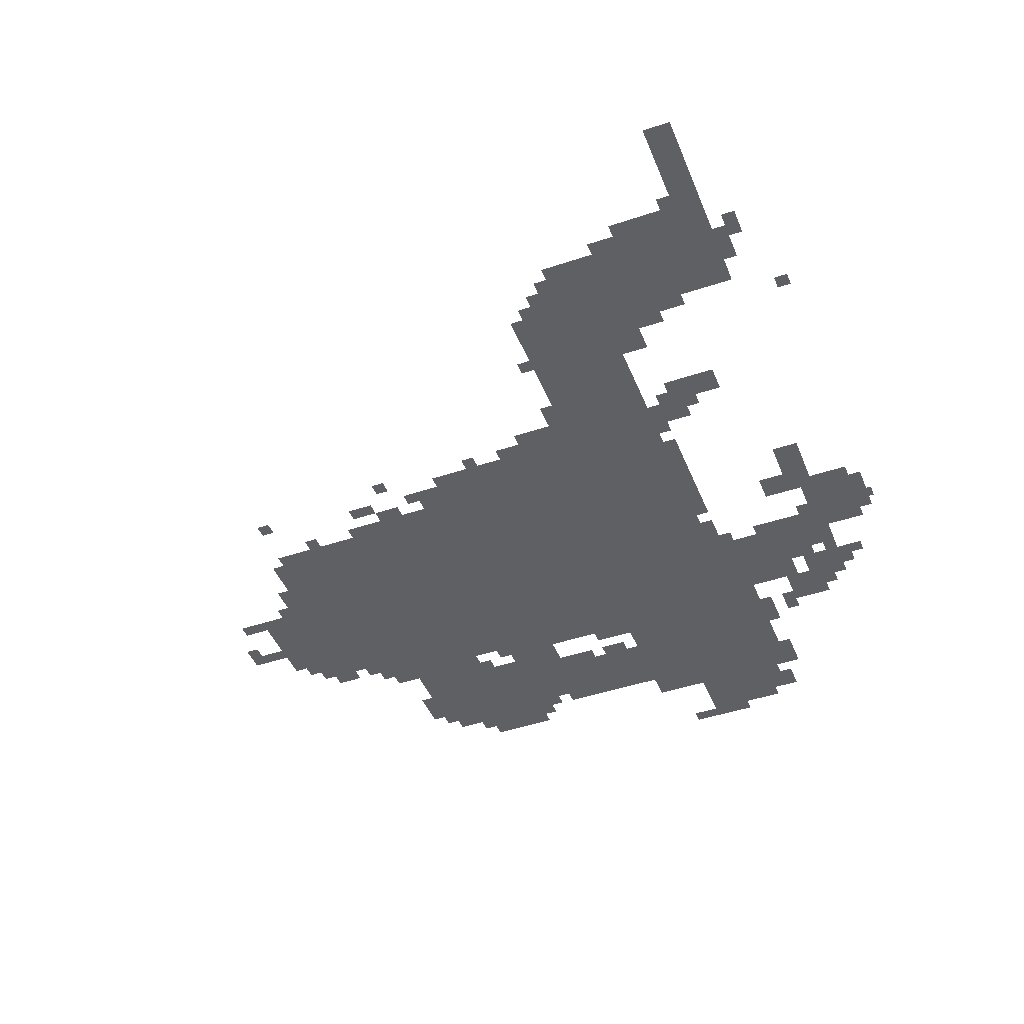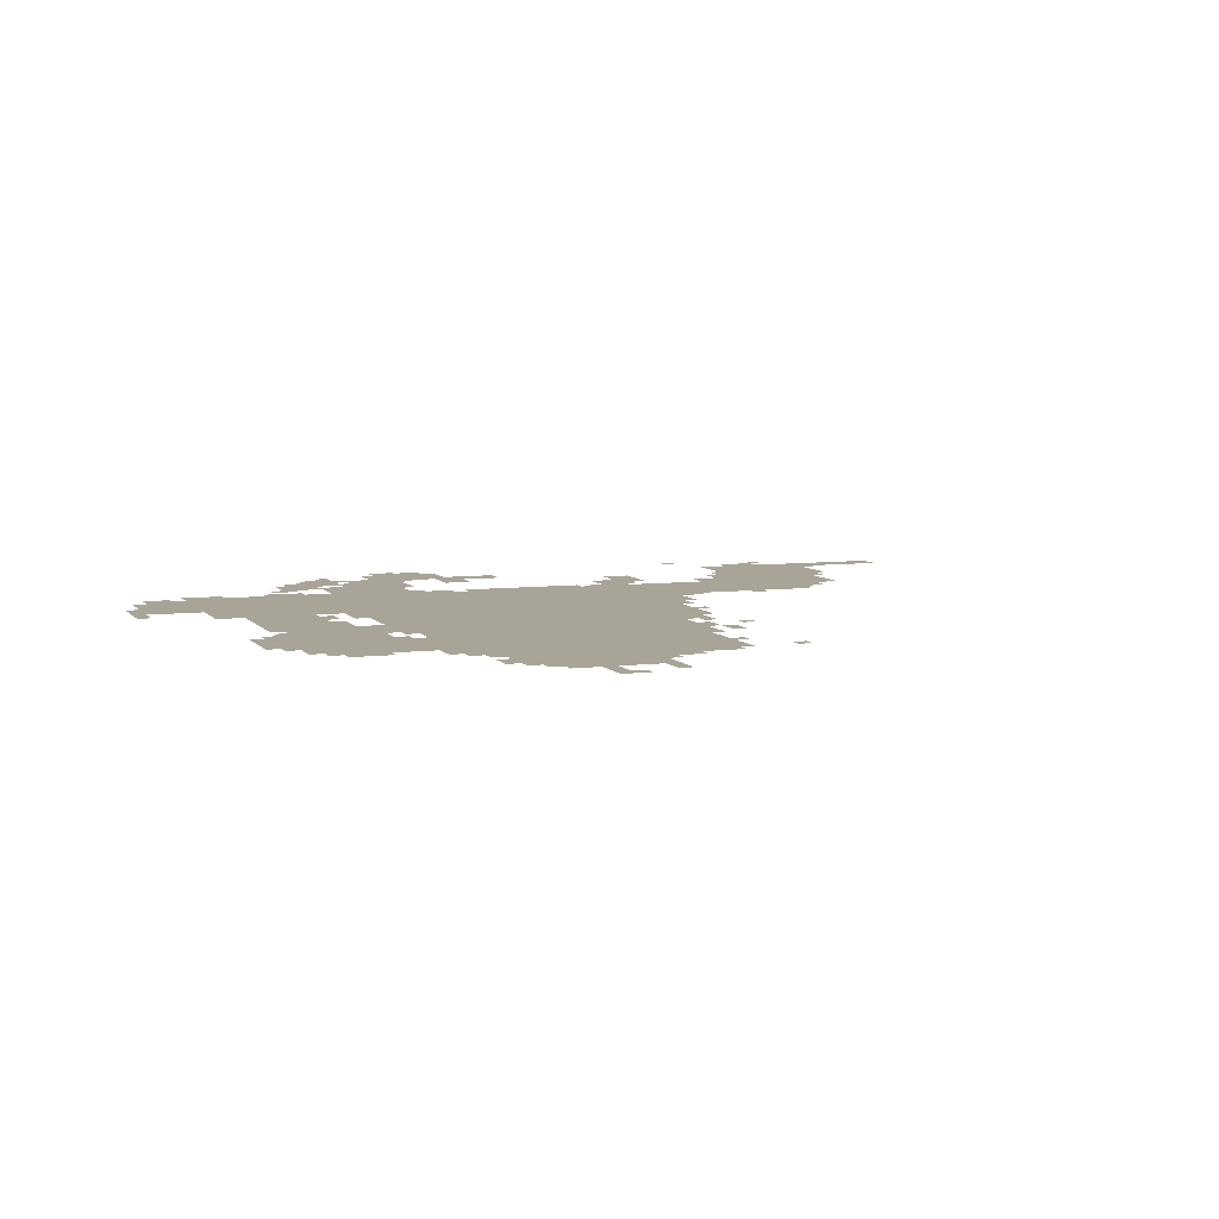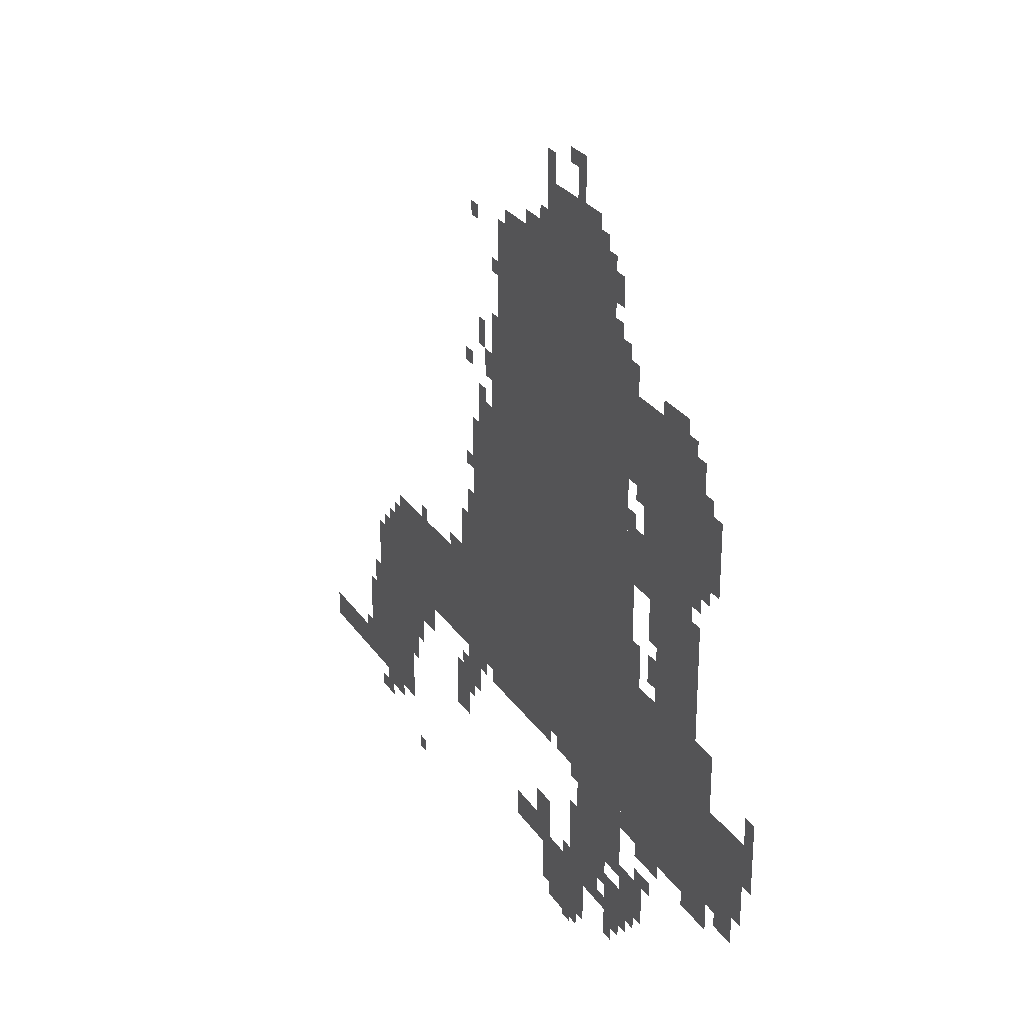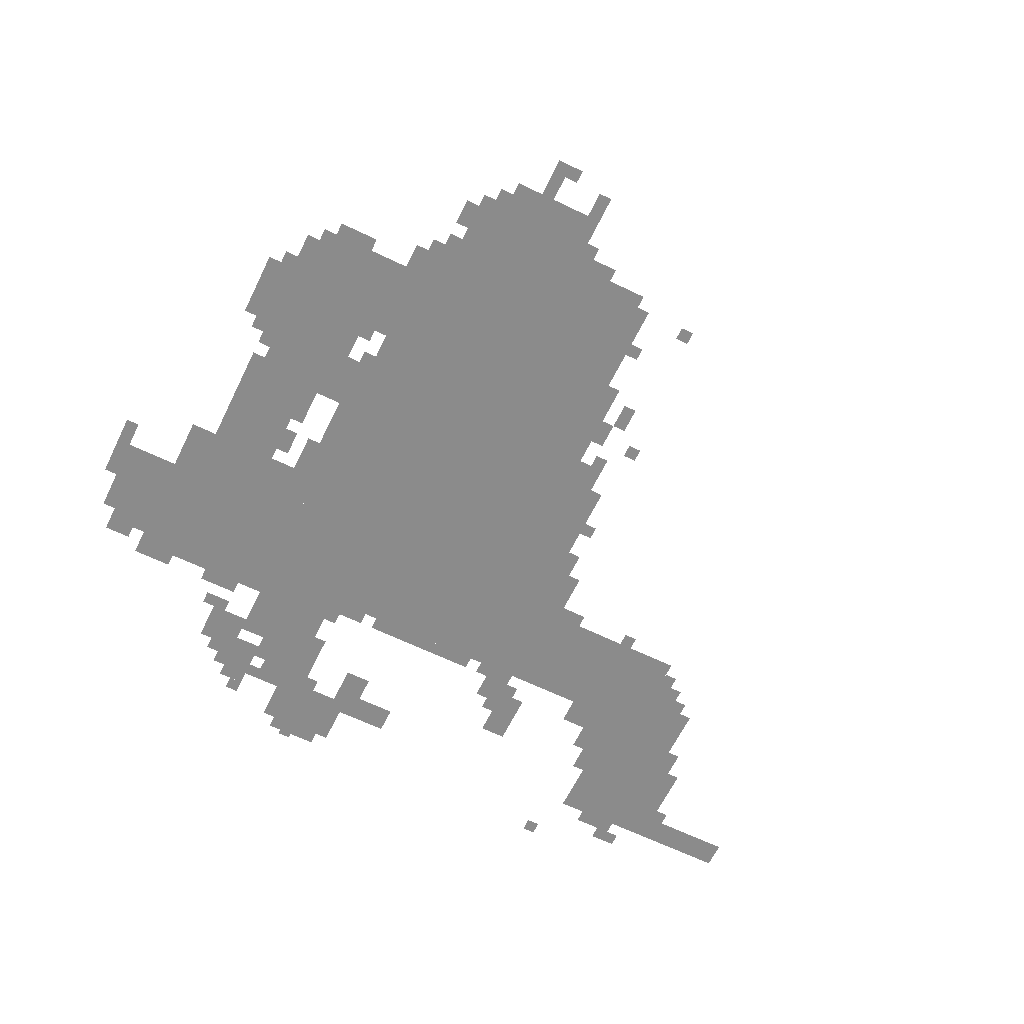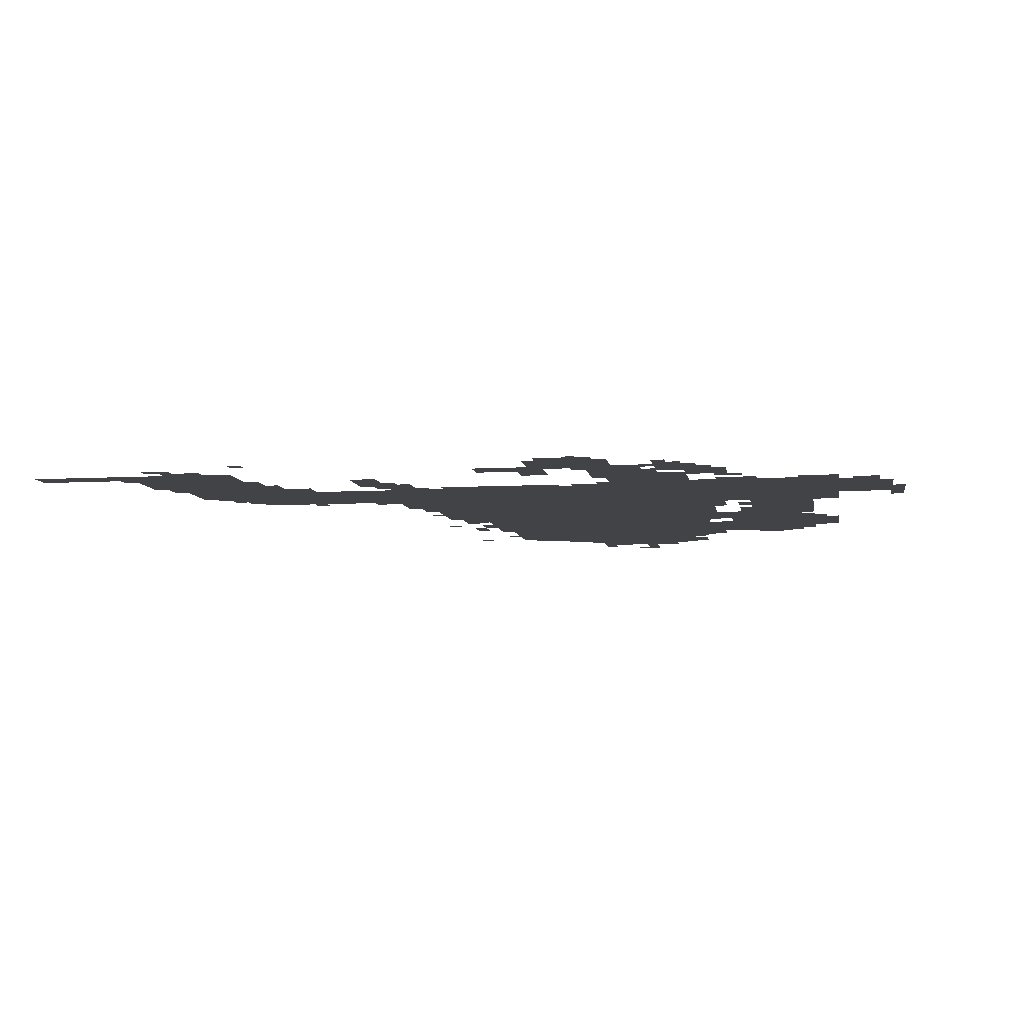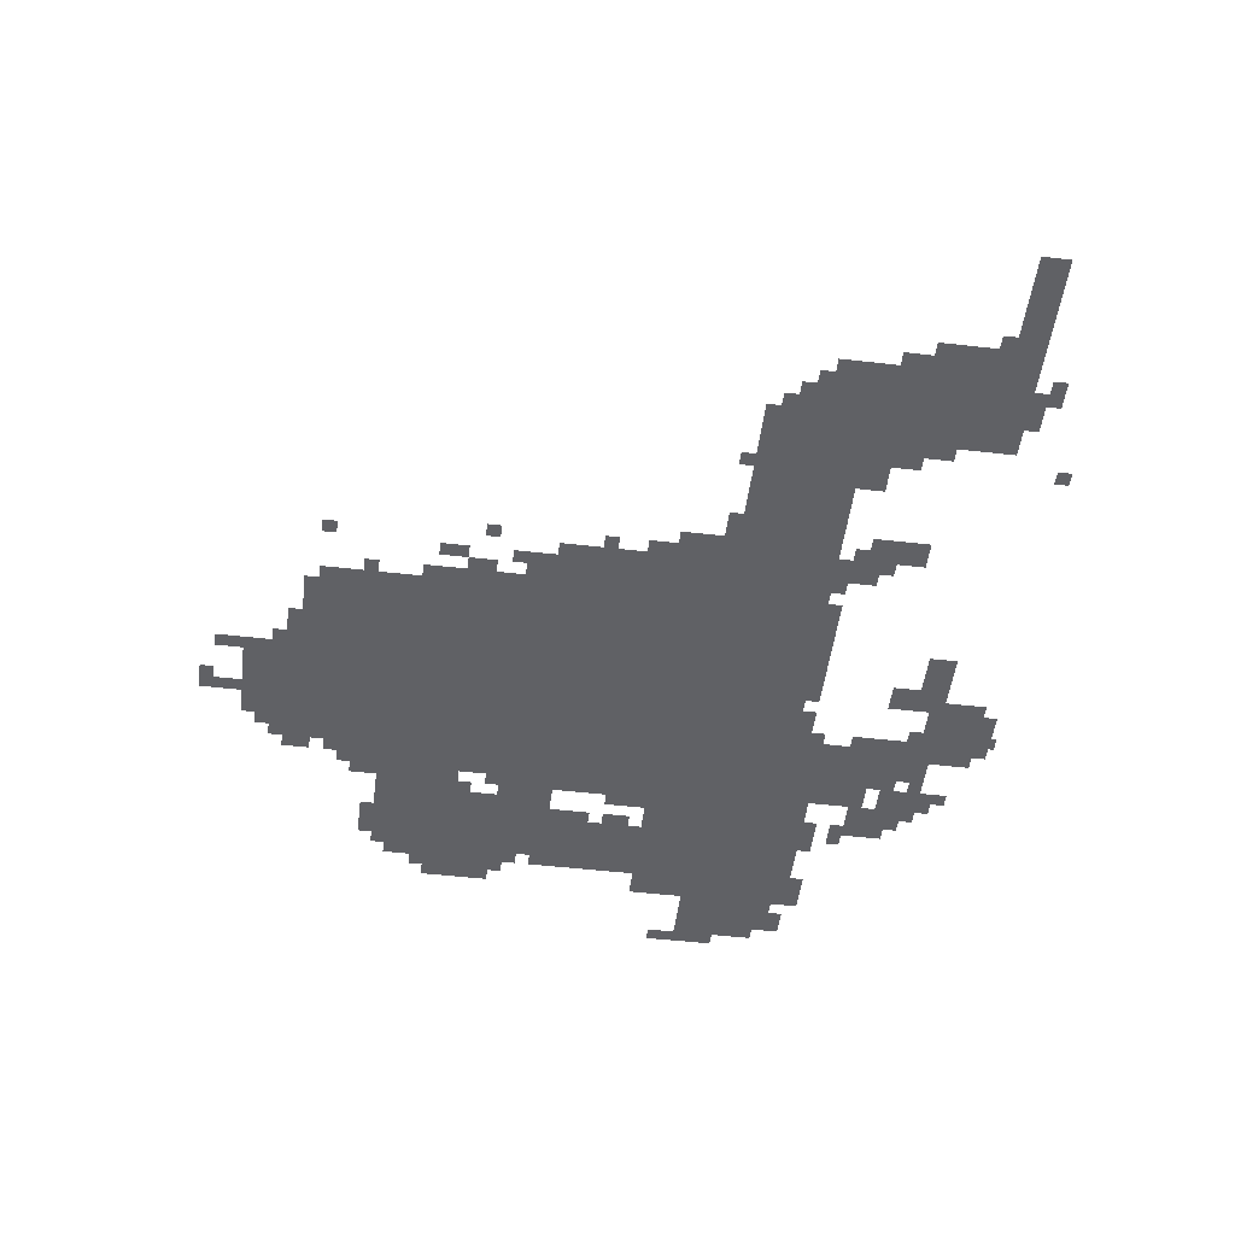
<metadata>
{"format":"obj","ext":"obj","renderer":"f3d","projection":"perspective","resolution":1024,"background":"white","views":[{"elev":-44.9,"azim":-68.7,"up":"+Z"},{"elev":7.0,"azim":159.6,"up":"+Z"},{"elev":27.4,"azim":63.2,"up":"+Y"},{"elev":-63.8,"azim":153.9,"up":"+Z"},{"elev":-7.4,"azim":9.2,"up":"+Z"},{"elev":-50.3,"azim":-97.2,"up":"+Z"}]}
</metadata>
<code>
g yueke_ger_2_rw-mesh
v -512 973 0
v -512 1517 0
v -1088 1517 0
v -1088 973 0
v -512 461 0
v -512 973 0
v -1088 973 0
v -1088 461 0
v -160 397 0
v -160 781 0
v -512 781 0
v -512 397 0
v -1568 141 0
v -1568 429 0
v -1792 429 0
v -1792 141 0
v -1088 461 0
v -1088 685 0
v -1376 685 0
v -1376 461 0
v -1376 461 0
v -1376 685 0
v -1632 685 0
v -1632 461 0
v -576 1517 0
v -576 1677 0
v -896 1677 0
v -896 1517 0
v -256 1101 0
v -256 1421 0
v -384 1421 0
v -384 1101 0
v -256 781 0
v -256 1101 0
v -384 1101 0
v -384 781 0
v -512 269 0
v -512 461 0
v -704 461 0
v -704 269 0
v -672 45 0
v -672 173 0
v -864 173 0
v -864 45 0
v -32 461 0
v -32 653 0
v -160 653 0
v -160 461 0
v -384 1229 0
v -384 1421 0
v -512 1421 0
v -512 1229 0
v -1088 877 0
v -1088 1069 0
v -1216 1069 0
v -1216 877 0
v -1088 685 0
v -1088 877 0
v -1216 877 0
v -1216 685 0
v -1632 429 0
v -1632 557 0
v -1760 557 0
v -1760 429 0
v -384 1005 0
v -384 1133 0
v -512 1133 0
v -512 1005 0
v -896 1517 0
v -896 1613 0
v -1056 1613 0
v -1056 1517 0
v -160 1133 0
v -160 1293 0
v -256 1293 0
v -256 1133 0
v -608 173 0
v -608 269 0
v -736 269 0
v -736 173 0
v -416 205 0
v -416 301 0
v -512 301 0
v -512 205 0
v -512 109 0
v -512 237 0
v -576 237 0
v -576 109 0
v -1216 685 0
v -1216 813 0
v -1280 813 0
v -1280 685 0
v -864 141 0
v -864 205 0
v -992 205 0
v -992 141 0
v -1248 269 0
v -1248 397 0
v -1312 397 0
v -1312 269 0
v -1440 397 0
v -1440 461 0
v -1568 461 0
v -1568 397 0
v -640 1677 0
v -640 1741 0
v -768 1741 0
v -768 1677 0
v -1792 141 0
v -1792 205 0
v -1920 205 0
v -1920 141 0
v -1920 141 0
v -1920 205 0
v -2047 205 0
v -2047 141 0
v -384 1133 0
v -384 1229 0
v -448 1229 0
v -448 1133 0
v -1184 365 0
v -1184 461 0
v -1248 461 0
v -1248 365 0
v -768 1677 0
v -768 1741 0
v -864 1741 0
v -864 1677 0
v -832 429 0
v -832 461 0
v -992 461 0
v -992 429 0
v -1088 1197 0
v -1088 1357 0
v -1120 1357 0
v -1120 1197 0
v -1120 1069 0
v -1120 1133 0
v -1184 1133 0
v -1184 1069 0
v -1504 333 0
v -1504 397 0
v -1568 397 0
v -1568 333 0
v -64 397 0
v -64 461 0
v -128 461 0
v -128 397 0
v -1632 557 0
v -1632 621 0
v -1696 621 0
v -1696 557 0
v -832 205 0
v -832 269 0
v -896 269 0
v -896 205 0
v -224 909 0
v -224 1037 0
v -256 1037 0
v -256 909 0
v -224 781 0
v -224 909 0
v -256 909 0
v -256 781 0
v -480 877 0
v -480 1005 0
v -512 1005 0
v -512 877 0
v -1088 1069 0
v -1088 1197 0
v -1120 1197 0
v -1120 1069 0
v -992 429 0
v -992 461 0
v -1120 461 0
v -1120 429 0
v -480 781 0
v -480 877 0
v -512 877 0
v -512 781 0
v -1792 269 0
v -1792 365 0
v -1824 365 0
v -1824 269 0
v 0 621 0
v 0 717 0
v -32 717 0
v -32 621 0
v -480 1421 0
v -480 1485 0
v -512 1485 0
v -512 1421 0
v -1056 1517 0
v -1056 1581 0
v -1088 1581 0
v -1088 1517 0
v -1152 1261 0
v -1152 1325 0
v -1184 1325 0
v -1184 1261 0
v -1120 1197 0
v -1120 1261 0
v -1152 1261 0
v -1152 1197 0
v -192 1101 0
v -192 1133 0
v -256 1133 0
v -256 1101 0
v -576 141 0
v -576 173 0
v -640 173 0
v -640 141 0
v -1632 109 0
v -1632 141 0
v -1696 141 0
v -1696 109 0
v -832 1741 0
v -832 1805 0
v -864 1805 0
v -864 1741 0
v -896 1613 0
v -896 1645 0
v -960 1645 0
v -960 1613 0
v -544 1581 0
v -544 1645 0
v -576 1645 0
v -576 1581 0
v -1536 269 0
v -1536 333 0
v -1568 333 0
v -1568 269 0
v -704 269 0
v -704 333 0
v -736 333 0
v -736 269 0
v -576 205 0
v -576 269 0
v -608 269 0
v -608 205 0
v -1696 77 0
v -1696 109 0
v -1760 109 0
v -1760 77 0
v -448 173 0
v -448 205 0
v -512 205 0
v -512 173 0
v -1216 813 0
v -1216 877 0
v -1248 877 0
v -1248 813 0
v -384 813 0
v -384 877 0
v -416 877 0
v -416 813 0
v -1280 685 0
v -1280 717 0
v -1344 717 0
v -1344 685 0
v -384 301 0
v -384 333 0
v -448 333 0
v -448 301 0
v -1568 429 0
v -1568 461 0
v -1632 461 0
v -1632 429 0
v -224 1325 0
v -224 1389 0
v -256 1389 0
v -256 1325 0
v 0 557 0
v 0 621 0
v -32 621 0
v -32 557 0
v -704 13 0
v -704 45 0
v -768 45 0
v -768 13 0
v -384 941 0
v -384 1005 0
v -416 1005 0
v -416 941 0
v -704 1773 0
v -704 1837 0
v -736 1837 0
v -736 1773 0
v -768 13 0
v -768 45 0
v -832 45 0
v -832 13 0
v -288 1421 0
v -288 1453 0
v -352 1453 0
v -352 1421 0
v -1792 205 0
v -1792 269 0
v -1824 269 0
v -1824 205 0
v -448 813 0
v -448 877 0
v -480 877 0
v -480 813 0
v -352 365 0
v -352 397 0
v -416 397 0
v -416 365 0
v -160 365 0
v -160 397 0
v -224 397 0
v -224 365 0
v -704 429 0
v -704 461 0
v -768 461 0
v -768 429 0
v -1216 941 0
v -1216 973 0
v -1248 973 0
v -1248 941 0
v -1152 1133 0
v -1152 1165 0
v -1184 1165 0
v -1184 1133 0
v -224 1069 0
v -224 1101 0
v -256 1101 0
v -256 1069 0
v -1632 621 0
v -1632 653 0
v -1664 653 0
v -1664 621 0
v -128 429 0
v -128 461 0
v -160 461 0
v -160 429 0
v -1152 429 0
v -1152 461 0
v -1184 461 0
v -1184 429 0
v -1472 685 0
v -1472 717 0
v -1504 717 0
v -1504 685 0
v -1696 557 0
v -1696 589 0
v -1728 589 0
v -1728 557 0
v -480 141 0
v -480 173 0
v -512 173 0
v -512 141 0
v -832 173 0
v -832 205 0
v -864 205 0
v -864 173 0
v -544 77 0
v -544 109 0
v -576 109 0
v -576 77 0
v -736 0 0
v -736 13 0
v -768 13 0
v -768 0 0
v -1504 13 0
v -1504 45 0
v -1536 45 0
v -1536 13 0
v -1248 397 0
v -1248 429 0
v -1280 429 0
v -1280 397 0
v -704 397 0
v -704 429 0
v -736 429 0
v -736 397 0
v -1216 333 0
v -1216 365 0
v -1248 365 0
v -1248 333 0
v -736 173 0
v -736 205 0
v -768 205 0
v -768 173 0
v -1824 205 0
v -1824 237 0
v -1856 237 0
v -1856 205 0
v -480 1133 0
v -480 1165 0
v -512 1165 0
v -512 1133 0
v -384 909 0
v -384 941 0
v -416 941 0
v -416 909 0
v -448 781 0
v -448 813 0
v -480 813 0
v -480 781 0
v -352 1421 0
v -352 1453 0
v -384 1453 0
v -384 1421 0
v -224 1293 0
v -224 1325 0
v -256 1325 0
v -256 1293 0
v -768 429 0
v -768 461 0
v -800 461 0
v -800 429 0
v -640 141 0
v -640 173 0
v -672 173 0
v -672 141 0
v -416 365 0
v -416 397 0
v -448 397 0
v -448 365 0
v -224 365 0
v -224 397 0
v -256 397 0
v -256 365 0
v -1696 109 0
v -1696 141 0
v -1728 141 0
v -1728 109 0
v -192 1293 0
v -192 1325 0
v -224 1325 0
v -224 1293 0
v -1088 1453 0
v -1088 1485 0
v -1120 1485 0
v -1120 1453 0
v -1216 1197 0
v -1216 1229 0
v -1248 1229 0
v -1248 1197 0
v -448 1197 0
v -448 1229 0
v -480 1229 0
v -480 1197 0
v -544 1517 0
v -544 1549 0
v -576 1549 0
v -576 1517 0
v -736 1805 0
v -736 1837 0
v -768 1837 0
v -768 1805 0
v -704 1741 0
v -704 1773 0
v -736 1773 0
v -736 1741 0
v -1184 1549 0
v -1184 1581 0
v -1216 1581 0
v -1216 1549 0
v -608 1677 0
v -608 1709 0
v -640 1709 0
v -640 1677 0
g yueke_ger_2_rw-mesh_0
f 3 2 1
f 1 4 3
f 7 6 5
f 5 8 7
f 11 10 9
f 9 12 11
f 15 14 13
f 13 16 15
f 19 18 17
f 17 20 19
f 23 22 21
f 21 24 23
f 27 26 25
f 25 28 27
f 31 30 29
f 29 32 31
f 35 34 33
f 33 36 35
f 39 38 37
f 37 40 39
f 43 42 41
f 41 44 43
f 47 46 45
f 45 48 47
f 51 50 49
f 49 52 51
f 55 54 53
f 53 56 55
f 59 58 57
f 57 60 59
f 63 62 61
f 61 64 63
f 67 66 65
f 65 68 67
f 71 70 69
f 69 72 71
f 75 74 73
f 73 76 75
f 79 78 77
f 77 80 79
f 83 82 81
f 81 84 83
f 87 86 85
f 85 88 87
f 91 90 89
f 89 92 91
f 95 94 93
f 93 96 95
f 99 98 97
f 97 100 99
f 103 102 101
f 101 104 103
f 107 106 105
f 105 108 107
f 111 110 109
f 109 112 111
f 115 114 113
f 113 116 115
f 119 118 117
f 117 120 119
f 123 122 121
f 121 124 123
f 127 126 125
f 125 128 127
f 131 130 129
f 129 132 131
f 135 134 133
f 133 136 135
f 139 138 137
f 137 140 139
f 143 142 141
f 141 144 143
f 147 146 145
f 145 148 147
f 151 150 149
f 149 152 151
f 155 154 153
f 153 156 155
f 159 158 157
f 157 160 159
f 163 162 161
f 161 164 163
f 167 166 165
f 165 168 167
f 171 170 169
f 169 172 171
f 175 174 173
f 173 176 175
f 179 178 177
f 177 180 179
f 183 182 181
f 181 184 183
f 187 186 185
f 185 188 187
f 191 190 189
f 189 192 191
f 195 194 193
f 193 196 195
f 199 198 197
f 197 200 199
f 203 202 201
f 201 204 203
f 207 206 205
f 205 208 207
f 211 210 209
f 209 212 211
f 215 214 213
f 213 216 215
f 219 218 217
f 217 220 219
f 223 222 221
f 221 224 223
f 227 226 225
f 225 228 227
f 231 230 229
f 229 232 231
f 235 234 233
f 233 236 235
f 239 238 237
f 237 240 239
f 243 242 241
f 241 244 243
f 247 246 245
f 245 248 247
f 251 250 249
f 249 252 251
f 255 254 253
f 253 256 255
f 259 258 257
f 257 260 259
f 263 262 261
f 261 264 263
f 267 266 265
f 265 268 267
f 271 270 269
f 269 272 271
f 275 274 273
f 273 276 275
f 279 278 277
f 277 280 279
f 283 282 281
f 281 284 283
f 287 286 285
f 285 288 287
f 291 290 289
f 289 292 291
f 295 294 293
f 293 296 295
f 299 298 297
f 297 300 299
f 303 302 301
f 301 304 303
f 307 306 305
f 305 308 307
f 311 310 309
f 309 312 311
f 315 314 313
f 313 316 315
f 319 318 317
f 317 320 319
f 323 322 321
f 321 324 323
f 327 326 325
f 325 328 327
f 331 330 329
f 329 332 331
f 335 334 333
f 333 336 335
f 339 338 337
f 337 340 339
f 343 342 341
f 341 344 343
f 347 346 345
f 345 348 347
f 351 350 349
f 349 352 351
f 355 354 353
f 353 356 355
f 359 358 357
f 357 360 359
f 363 362 361
f 361 364 363
f 367 366 365
f 365 368 367
f 371 370 369
f 369 372 371
f 375 374 373
f 373 376 375
f 379 378 377
f 377 380 379
f 383 382 381
f 381 384 383
f 387 386 385
f 385 388 387
f 391 390 389
f 389 392 391
f 395 394 393
f 393 396 395
f 399 398 397
f 397 400 399
f 403 402 401
f 401 404 403
f 407 406 405
f 405 408 407
f 411 410 409
f 409 412 411
f 415 414 413
f 413 416 415
f 419 418 417
f 417 420 419
f 423 422 421
f 421 424 423
f 427 426 425
f 425 428 427
f 431 430 429
f 429 432 431
f 435 434 433
f 433 436 435
f 439 438 437
f 437 440 439
f 443 442 441
f 441 444 443
f 447 446 445
f 445 448 447
f 451 450 449
f 449 452 451
f 455 454 453
f 453 456 455
f 459 458 457
f 457 460 459
f 463 462 461
f 461 464 463

</code>
